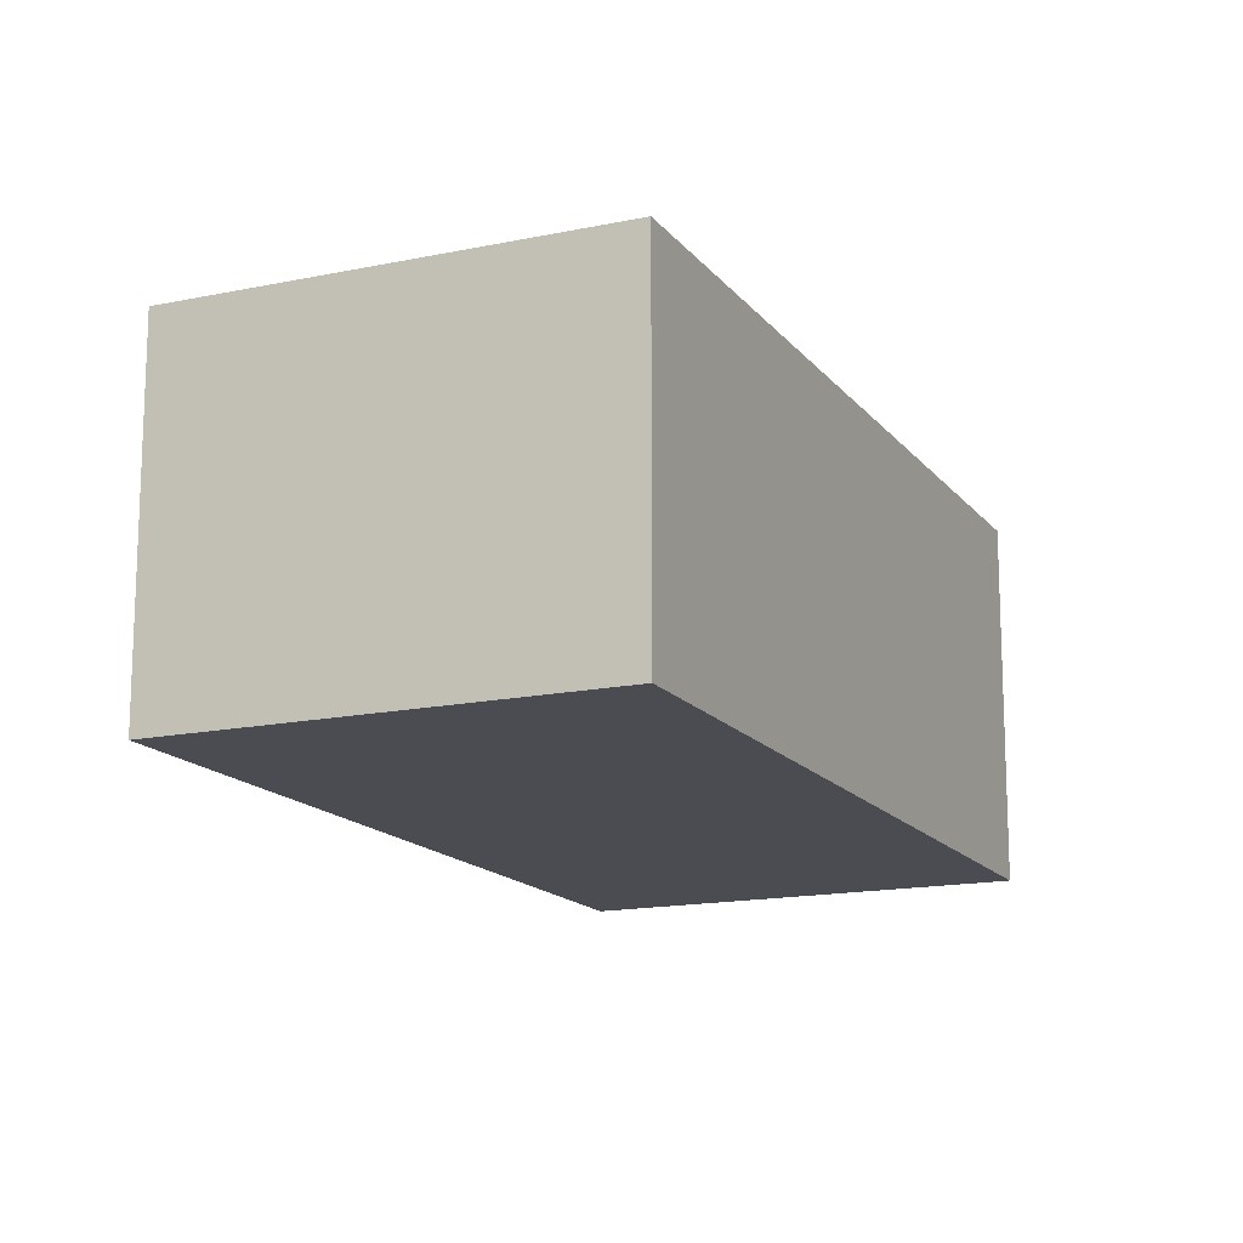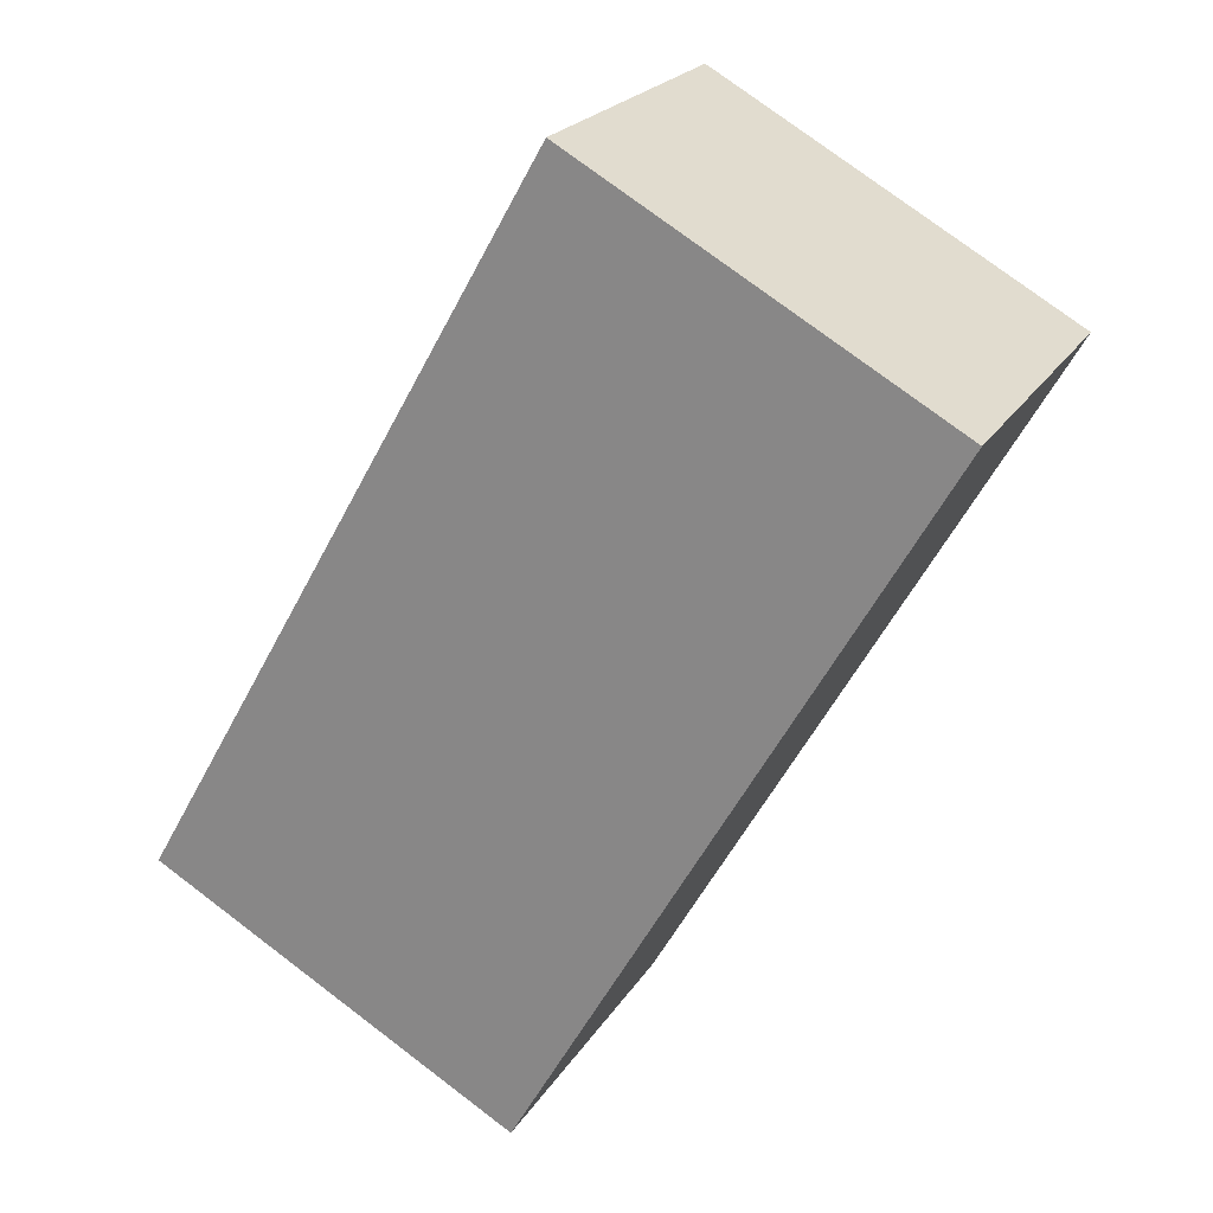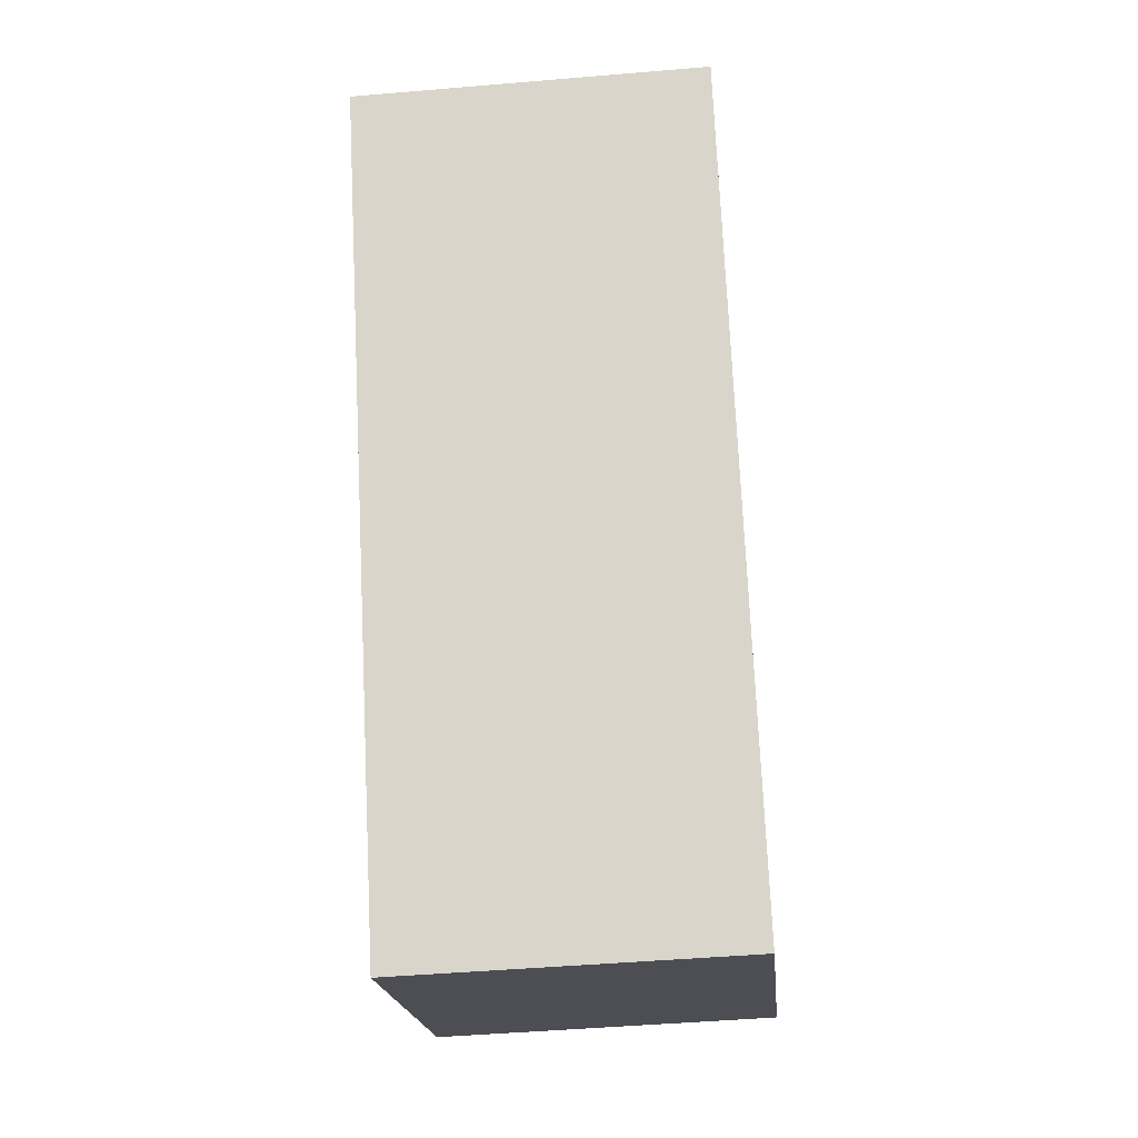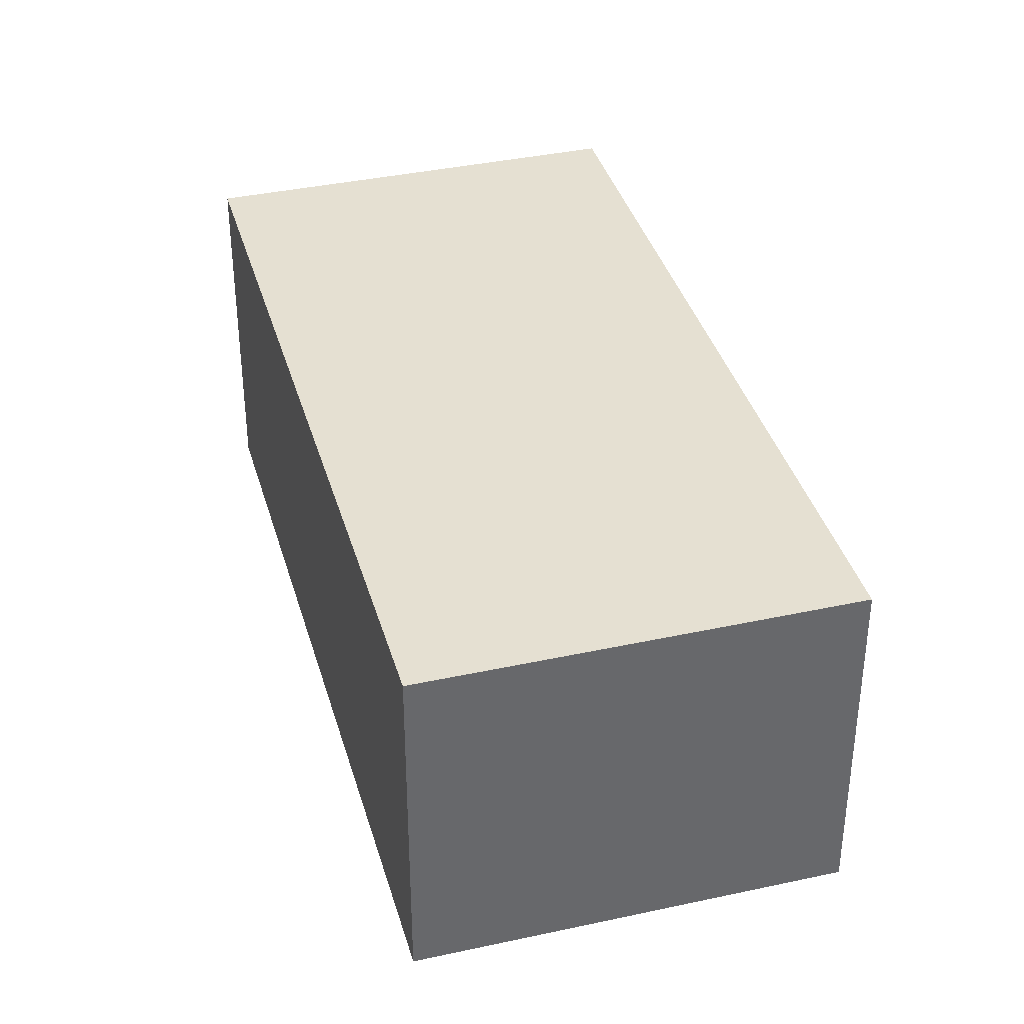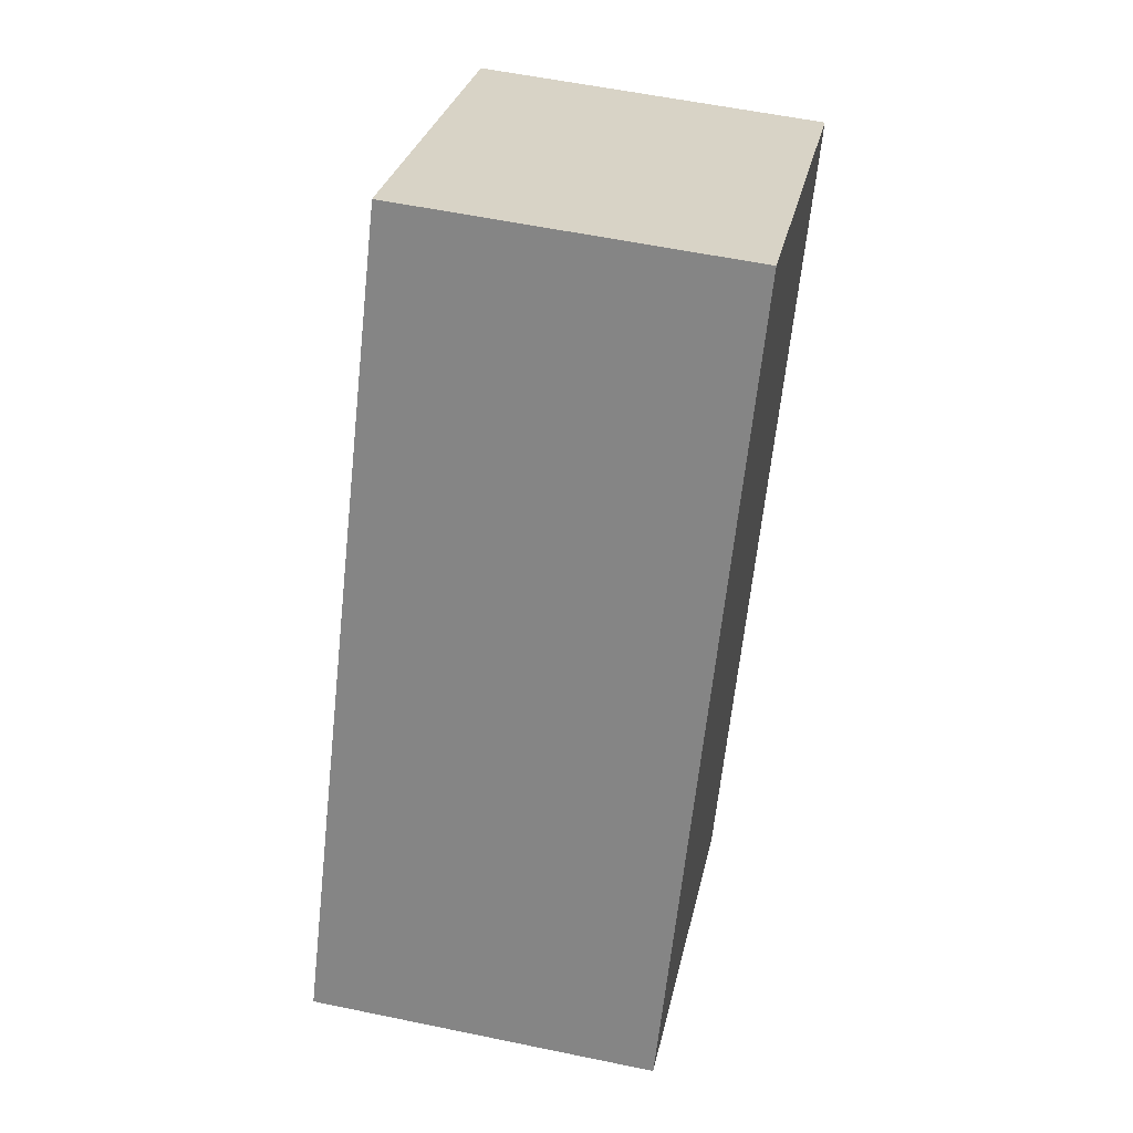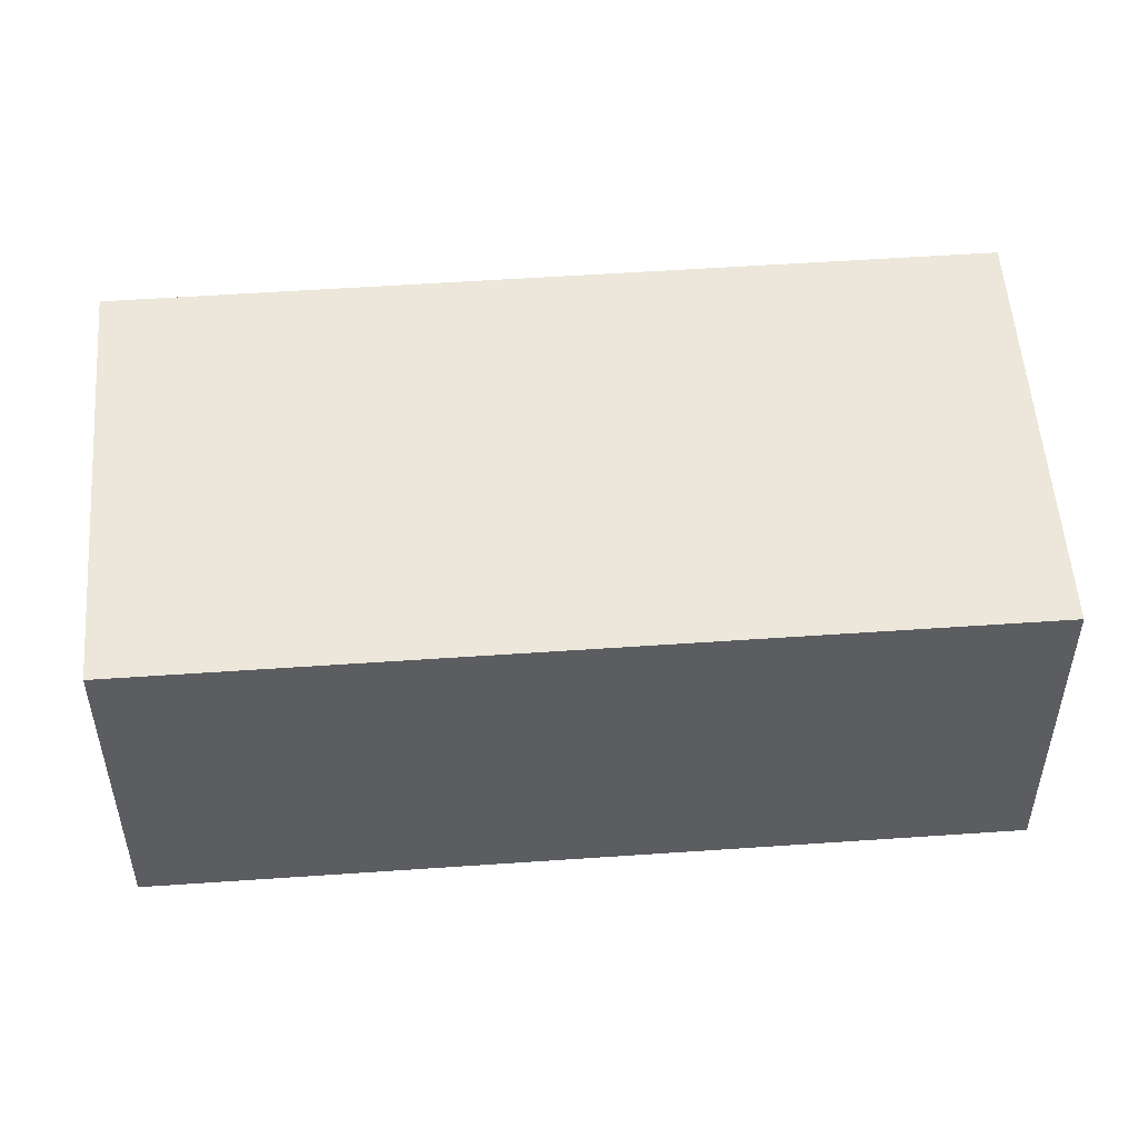
<metadata>
{"format":"obj","ext":"obj","renderer":"f3d","projection":"perspective","resolution":1024,"background":"white","views":[{"elev":-15.3,"azim":-5.3,"up":"+Y"},{"elev":22.0,"azim":-156.5,"up":"+Z"},{"elev":-47.0,"azim":-84.5,"up":"+Z"},{"elev":37.8,"azim":134.9,"up":"+Y"},{"elev":56.4,"azim":102.3,"up":"+Z"},{"elev":53.4,"azim":-123.8,"up":"+Y"}]}
</metadata>
<code>
v  2.445 -8.484e-17 1.386
v  2.742 2.961e-16 -4.835
v  5.187 2.112e-16 -3.45
v  0 0 0
v  4.859e-05 2.28 -7.201e-05
v  2.742 2.28 -4.836
v  2.445 2.28 1.385
v  5.187 2.28 -3.45
g defaultobject
f 1 2 3
f 2 1 4
f 5 2 4
f 2 5 6
f 1 5 4
f 5 1 7
f 3 7 1
f 7 3 8
f 6 3 2
f 3 6 8
f 7 6 5
f 6 7 8

</code>
